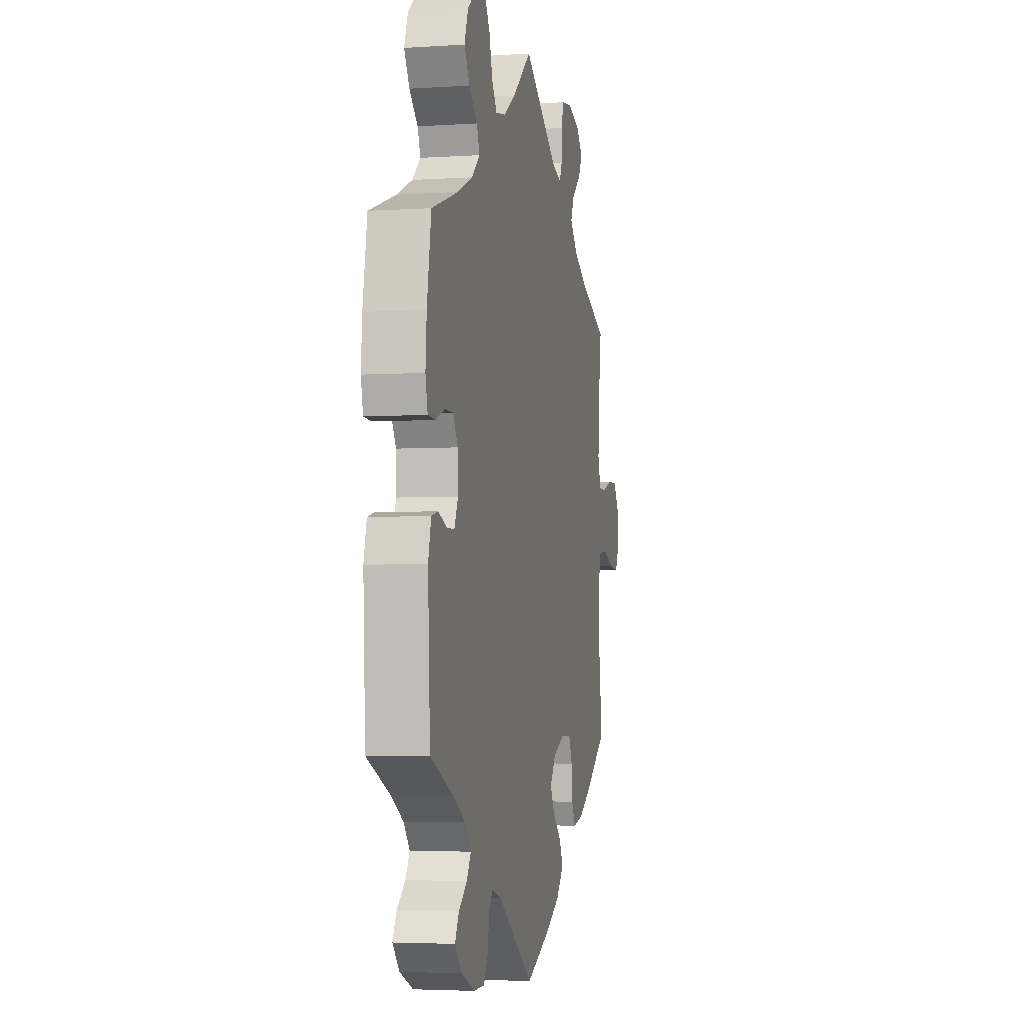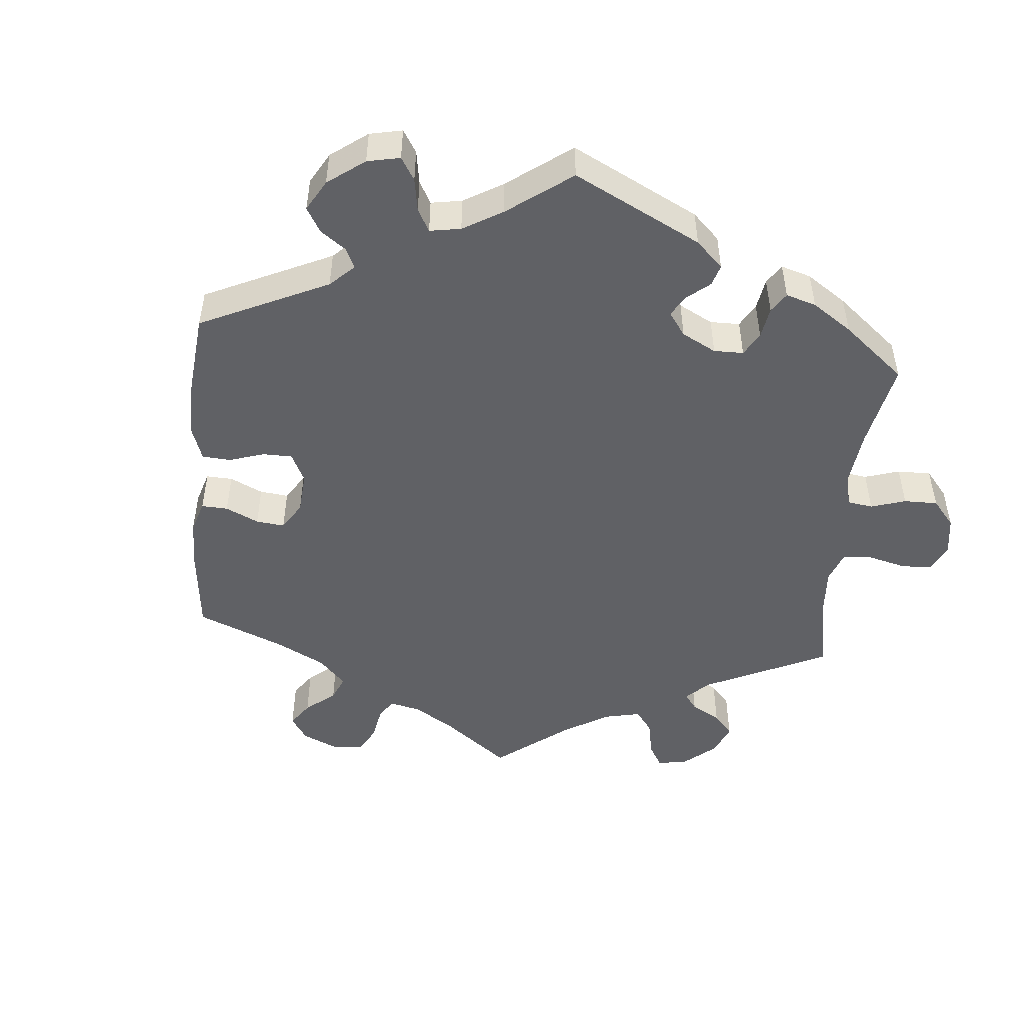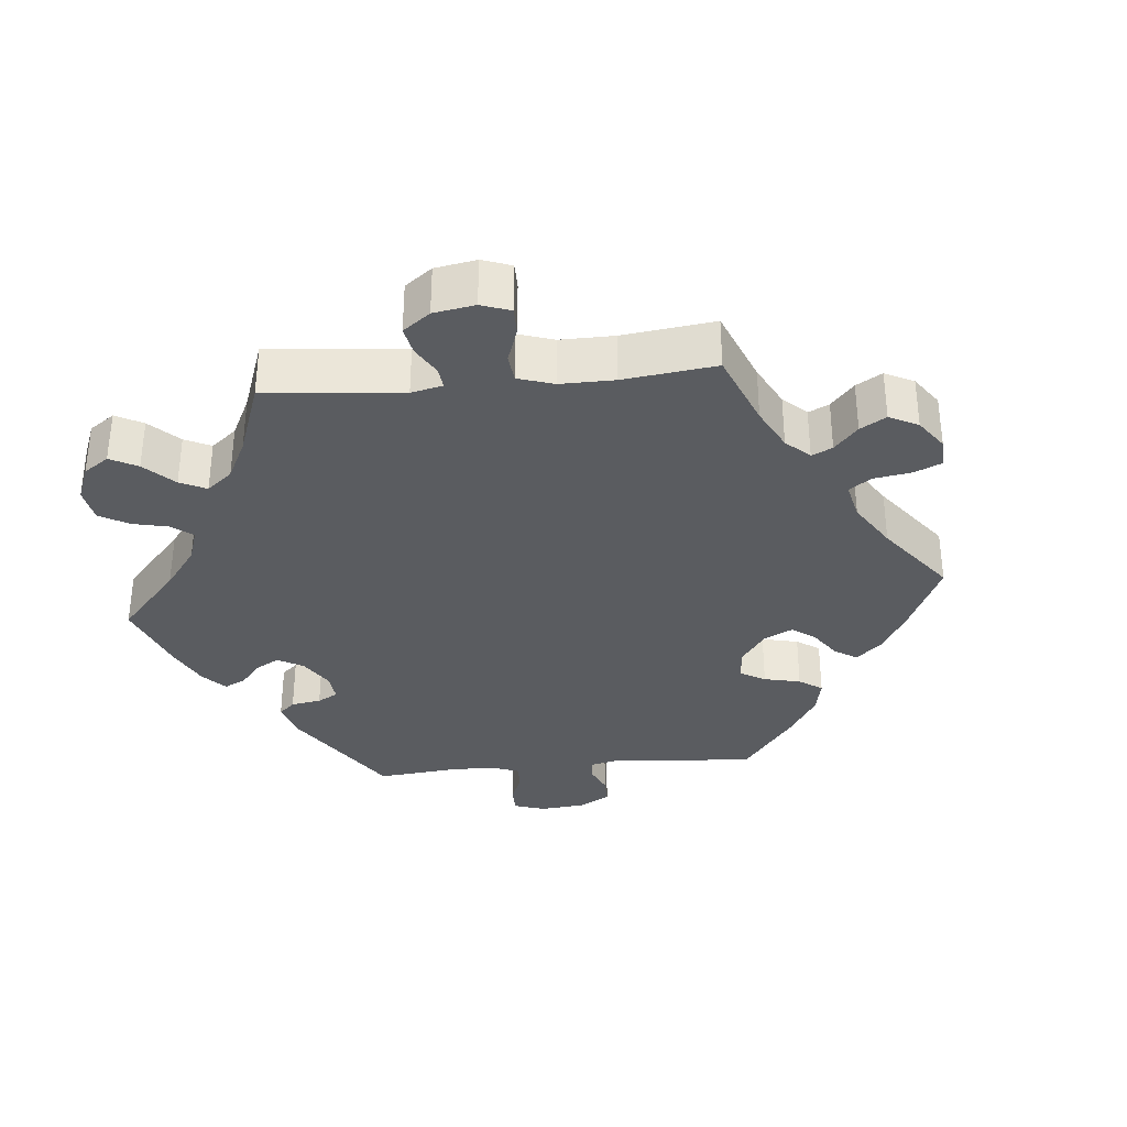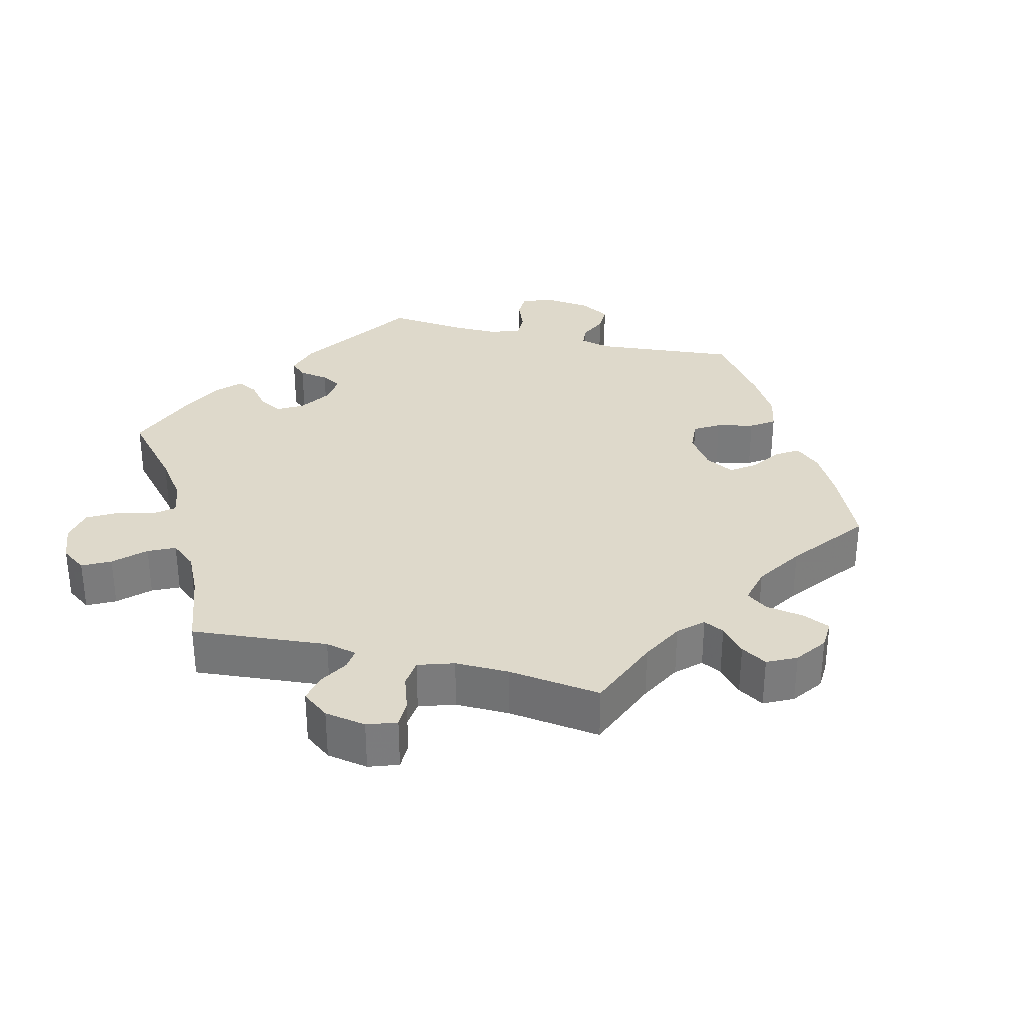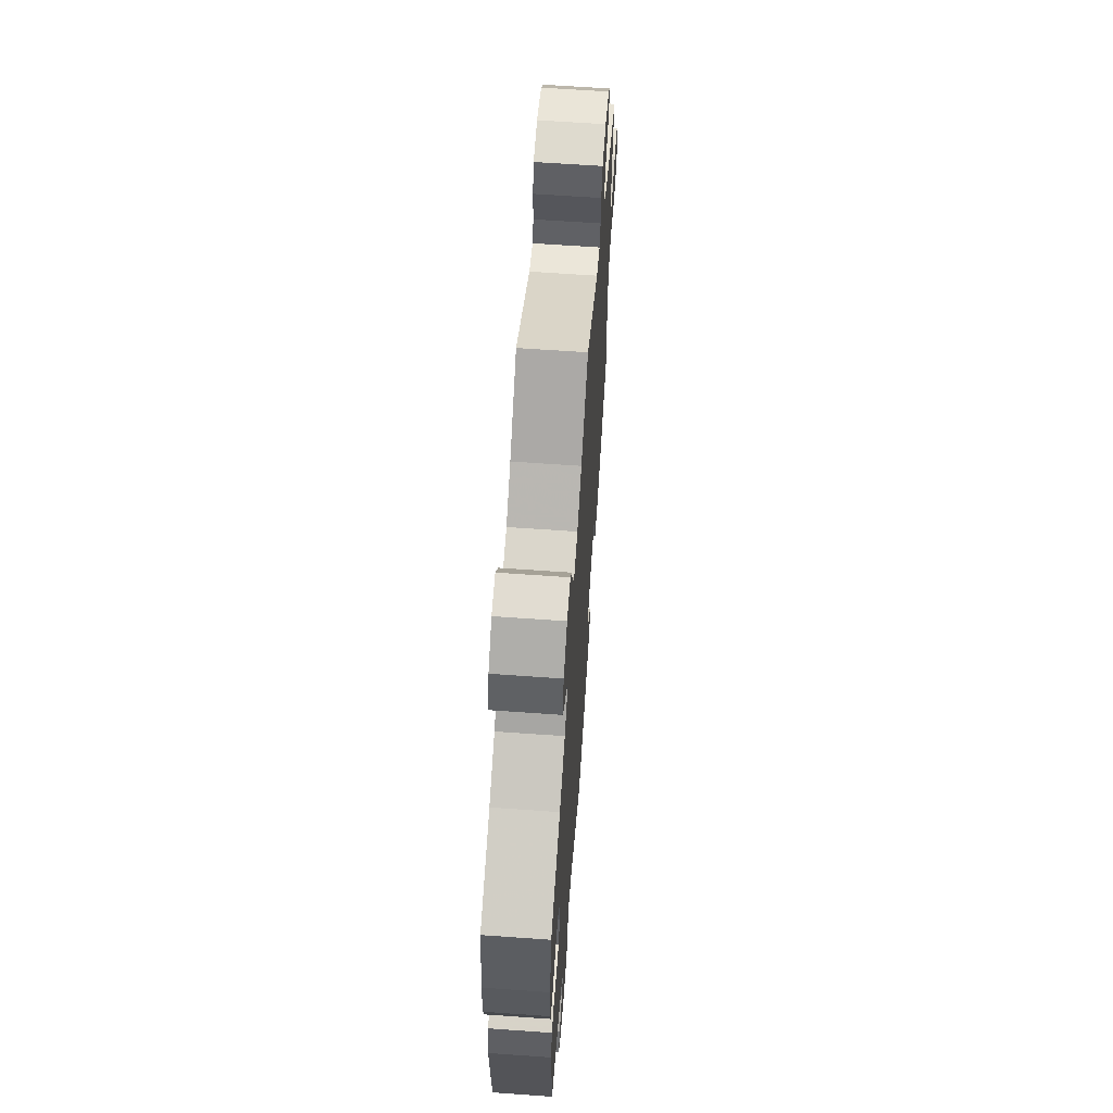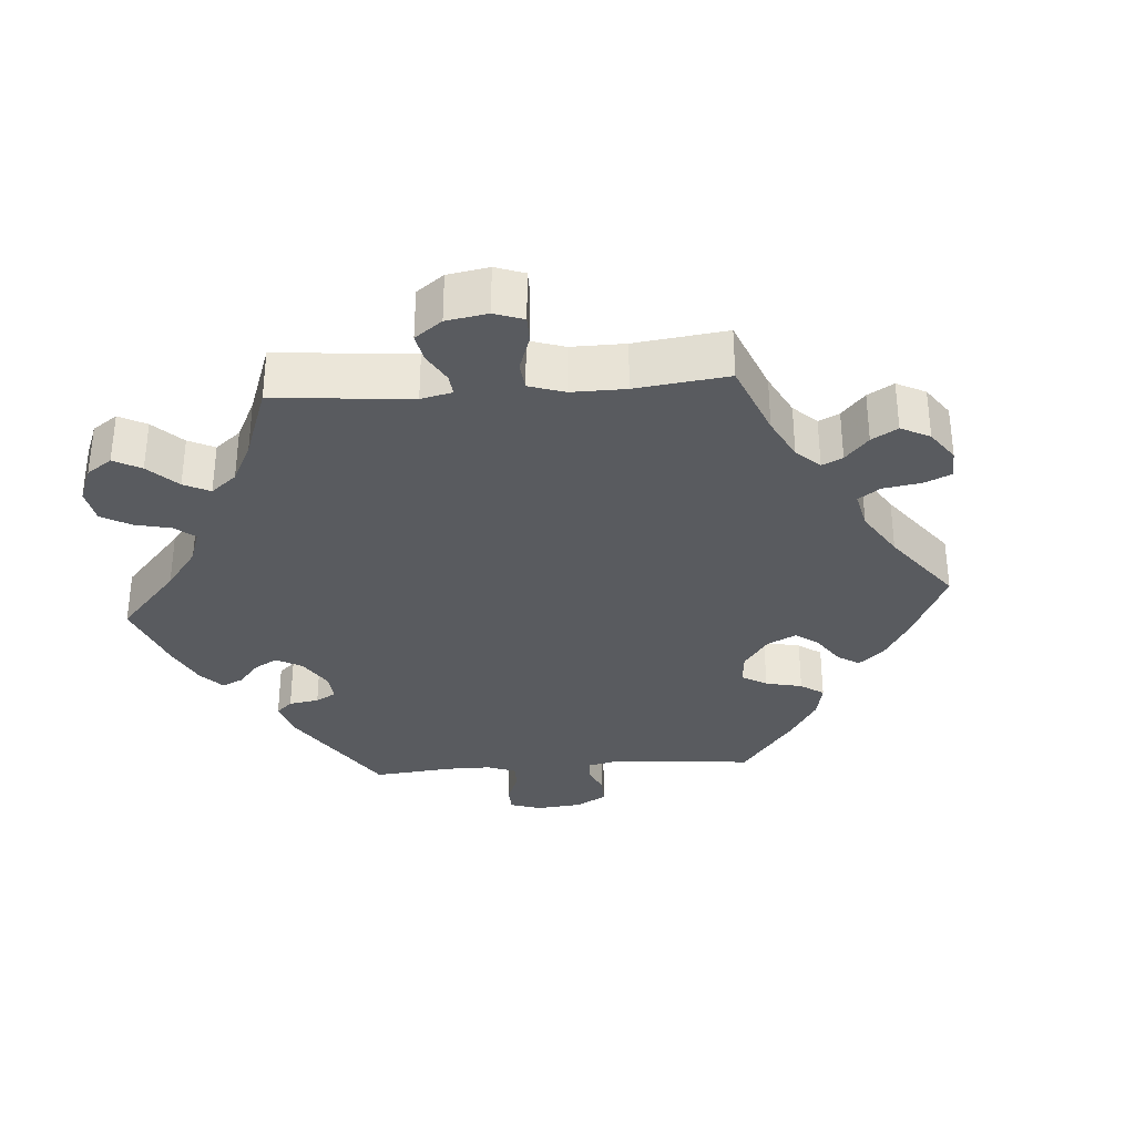
<metadata>
{"format":"obj","ext":"obj","renderer":"f3d","projection":"perspective","resolution":1024,"background":"white","views":[{"elev":-3.8,"azim":-77.7,"up":"+Z"},{"elev":-48.8,"azim":-125.2,"up":"+Y"},{"elev":-33.6,"azim":35.4,"up":"+Y"},{"elev":31.8,"azim":44.1,"up":"+Y"},{"elev":63.7,"azim":-85.9,"up":"+Z"},{"elev":-32.6,"azim":34.3,"up":"+Y"}]}
</metadata>
<code>
v 0.485 0.07 0.177
v 0.482 0.07 0.11
v 0.495 0.07 0.067
v 0.527 0.07 0.065
v 0.573 0.07 0.081
v 0.615 0.07 0.082
v 0.64 0.07 0.044
v 0.645 0.07 -0.009
v 0.626 0.07 -0.046
v 0.585 0.07 -0.042
v 0.534 0.07 -0.023
v 0.497 0.07 -0.027
v 0.481 0.07 -0.079
v 0.484 0.07 -0.157
v 0.501 0.07 -0.288
v 0.403 0.07 -0.359
v 0.343 0.07 -0.395
v 0.297 0.07 -0.405
v 0.28 0.07 -0.372
v 0.276 0.07 -0.321
v 0.26 0.07 -0.284
v 0.214 0.07 -0.282
v 0.161 0.07 -0.307
v 0.135 0.07 -0.345
v 0.155 0.07 -0.381
v 0.194 0.07 -0.417
v 0.211 0.07 -0.453
v 0.177 0.07 -0.492
v 0.113 0.07 -0.528
v 0.001 0.07 -0.578
v -0.162 0.07 -0.463
v -0.206 0.07 -0.45
v -0.224 0.07 -0.475
v -0.229 0.07 -0.519
v -0.249 0.07 -0.554
v -0.299 0.07 -0.554
v -0.358 0.07 -0.528
v -0.389 0.07 -0.493
v -0.371 0.07 -0.46
v -0.334 0.07 -0.43
v -0.315 0.07 -0.399
v -0.343 0.07 -0.365
v -0.399 0.07 -0.333
v -0.501 0.07 -0.288
v -0.511 0.07 -0.088
v -0.498 0.07 -0.037
v -0.468 0.07 -0.03
v -0.428 0.07 -0.045
v -0.395 0.07 -0.045
v -0.378 0.07 -0.008
v -0.38 0.07 0.046
v -0.401 0.07 0.082
v -0.439 0.07 0.082
v -0.481 0.07 0.066
v -0.514 0.07 0.068
v -0.524 0.07 0.111
v -0.519 0.07 0.178
v -0.5 0.07 0.289
v -0.381 0.07 0.329
v -0.312 0.07 0.359
v -0.275 0.07 0.392
v -0.288 0.07 0.426
v -0.326 0.07 0.461
v -0.35 0.07 0.502
v -0.333 0.07 0.548
v -0.29 0.07 0.582
v -0.247 0.07 0.586
v -0.224 0.07 0.549
v -0.209 0.07 0.495
v -0.186 0.07 0.461
v -0.14 0.07 0.469
v -0.086 0.07 0.505
v 0 0.07 0.578
v 0.157 0.07 0.468
v 0.2 0.07 0.455
v 0.212 0.07 0.482
v 0.212 0.07 0.529
v 0.225 0.07 0.567
v 0.272 0.07 0.573
v 0.327 0.07 0.553
v 0.355 0.07 0.52
v 0.336 0.07 0.487
v 0.296 0.07 0.452
v 0.28 0.07 0.416
v 0.315 0.07 0.377
v 0.381 0.07 0.34
v 0.501 0.07 0.29
v 0.485 0 0.177
v 0.482 0 0.11
v 0.495 0 0.067
v 0.527 0 0.065
v 0.573 0 0.081
v 0.615 0 0.082
v 0.64 0 0.044
v 0.645 0 -0.009
v 0.626 0 -0.046
v 0.585 0 -0.042
v 0.534 0 -0.023
v 0.497 0 -0.027
v 0.481 0 -0.079
v 0.484 0 -0.157
v 0.501 0 -0.288
v 0.403 0 -0.359
v 0.343 0 -0.395
v 0.297 0 -0.405
v 0.28 0 -0.372
v 0.276 0 -0.321
v 0.26 0 -0.284
v 0.214 0 -0.282
v 0.161 0 -0.307
v 0.135 0 -0.345
v 0.155 0 -0.381
v 0.194 0 -0.417
v 0.211 0 -0.453
v 0.177 0 -0.492
v 0.113 0 -0.528
v 0.001 0 -0.578
v -0.162 0 -0.463
v -0.206 0 -0.45
v -0.224 0 -0.475
v -0.229 0 -0.519
v -0.249 0 -0.554
v -0.299 0 -0.554
v -0.358 0 -0.528
v -0.389 0 -0.493
v -0.371 0 -0.46
v -0.334 0 -0.43
v -0.315 0 -0.399
v -0.343 0 -0.365
v -0.399 0 -0.333
v -0.501 0 -0.288
v -0.511 0 -0.088
v -0.498 0 -0.037
v -0.468 0 -0.03
v -0.428 0 -0.045
v -0.395 0 -0.045
v -0.378 0 -0.008
v -0.38 0 0.046
v -0.401 0 0.082
v -0.439 0 0.082
v -0.481 0 0.066
v -0.514 0 0.068
v -0.524 0 0.111
v -0.519 0 0.178
v -0.5 0 0.289
v -0.381 0 0.329
v -0.312 0 0.359
v -0.275 0 0.392
v -0.288 0 0.426
v -0.326 0 0.461
v -0.35 0 0.502
v -0.333 0 0.548
v -0.29 0 0.582
v -0.247 0 0.586
v -0.224 0 0.549
v -0.209 0 0.495
v -0.186 0 0.461
v -0.14 0 0.469
v -0.086 0 0.505
v 0 0 0.578
v 0.157 0 0.468
v 0.2 0 0.455
v 0.212 0 0.482
v 0.212 0 0.529
v 0.225 0 0.567
v 0.272 0 0.573
v 0.327 0 0.553
v 0.355 0 0.52
v 0.336 0 0.487
v 0.296 0 0.452
v 0.28 0 0.416
v 0.315 0 0.377
v 0.381 0 0.34
v 0.501 0 0.29
f 86 87 1
f 85 86 1 2
f 84 85 2 3
f 80 81 82 83
f 80 83 84
f 79 80 84
f 76 77 78 79
f 75 76 79 84
f 74 75 84 3
f 72 73 74 3
f 66 67 68 69
f 66 69 70
f 65 66 70
f 62 63 64 65
f 61 62 65 70
f 60 61 70 71
f 56 57 58 59
f 56 59 60
f 53 54 55 56
f 52 53 56 60
f 51 52 60 71
f 45 46 47 48
f 43 44 45 48
f 42 43 48 49
f 41 42 49 50
f 37 38 39 40
f 37 40 41
f 36 37 41
f 33 34 35 36
f 32 33 36 41
f 31 32 41 50
f 25 26 27 28
f 24 25 28 29
f 17 18 19 20
f 17 20 21
f 14 15 16 17
f 13 14 17 21
f 12 13 21 22
f 8 9 10 11
f 8 11 12
f 7 8 12
f 4 5 6 7
f 3 4 7 12
f 24 29 30 31
f 23 24 31 50
f 50 51 71 72
f 22 23 50 72
f 3 12 22 72
f 88 174 173
f 89 88 173 172
f 90 89 172 171
f 170 169 168 167
f 171 170 167
f 171 167 166
f 166 165 164 163
f 171 166 163 162
f 90 171 162 161
f 90 161 160 159
f 156 155 154 153
f 157 156 153
f 157 153 152
f 152 151 150 149
f 157 152 149 148
f 158 157 148 147
f 146 145 144 143
f 147 146 143
f 143 142 141 140
f 147 143 140 139
f 158 147 139 138
f 135 134 133 132
f 135 132 131 130
f 136 135 130 129
f 137 136 129 128
f 127 126 125 124
f 128 127 124
f 128 124 123
f 123 122 121 120
f 128 123 120 119
f 137 128 119 118
f 115 114 113 112
f 116 115 112 111
f 107 106 105 104
f 108 107 104
f 104 103 102 101
f 108 104 101 100
f 109 108 100 99
f 98 97 96 95
f 99 98 95
f 99 95 94
f 94 93 92 91
f 99 94 91 90
f 118 117 116 111
f 137 118 111 110
f 159 158 138 137
f 159 137 110 109
f 159 109 99 90
f 1 88 89 2
f 2 89 90 3
f 3 90 91 4
f 4 91 92 5
f 5 92 93 6
f 6 93 94 7
f 7 94 95 8
f 8 95 96 9
f 9 96 97 10
f 10 97 98 11
f 11 98 99 12
f 12 99 100 13
f 13 100 101 14
f 14 101 102 15
f 15 102 103 16
f 16 103 104 17
f 17 104 105 18
f 18 105 106 19
f 19 106 107 20
f 20 107 108 21
f 21 108 109 22
f 22 109 110 23
f 23 110 111 24
f 24 111 112 25
f 25 112 113 26
f 26 113 114 27
f 27 114 115 28
f 28 115 116 29
f 29 116 117 30
f 30 117 118 31
f 31 118 119 32
f 32 119 120 33
f 33 120 121 34
f 34 121 122 35
f 35 122 123 36
f 36 123 124 37
f 37 124 125 38
f 38 125 126 39
f 39 126 127 40
f 40 127 128 41
f 41 128 129 42
f 42 129 130 43
f 43 130 131 44
f 44 131 132 45
f 45 132 133 46
f 46 133 134 47
f 47 134 135 48
f 48 135 136 49
f 49 136 137 50
f 50 137 138 51
f 51 138 139 52
f 52 139 140 53
f 53 140 141 54
f 54 141 142 55
f 55 142 143 56
f 56 143 144 57
f 57 144 145 58
f 58 145 146 59
f 59 146 147 60
f 60 147 148 61
f 61 148 149 62
f 62 149 150 63
f 63 150 151 64
f 64 151 152 65
f 65 152 153 66
f 66 153 154 67
f 67 154 155 68
f 68 155 156 69
f 69 156 157 70
f 70 157 158 71
f 71 158 159 72
f 72 159 160 73
f 73 160 161 74
f 74 161 162 75
f 75 162 163 76
f 76 163 164 77
f 77 164 165 78
f 78 165 166 79
f 79 166 167 80
f 80 167 168 81
f 81 168 169 82
f 82 169 170 83
f 83 170 171 84
f 84 171 172 85
f 85 172 173 86
f 86 173 174 87
f 87 174 88 1

</code>
